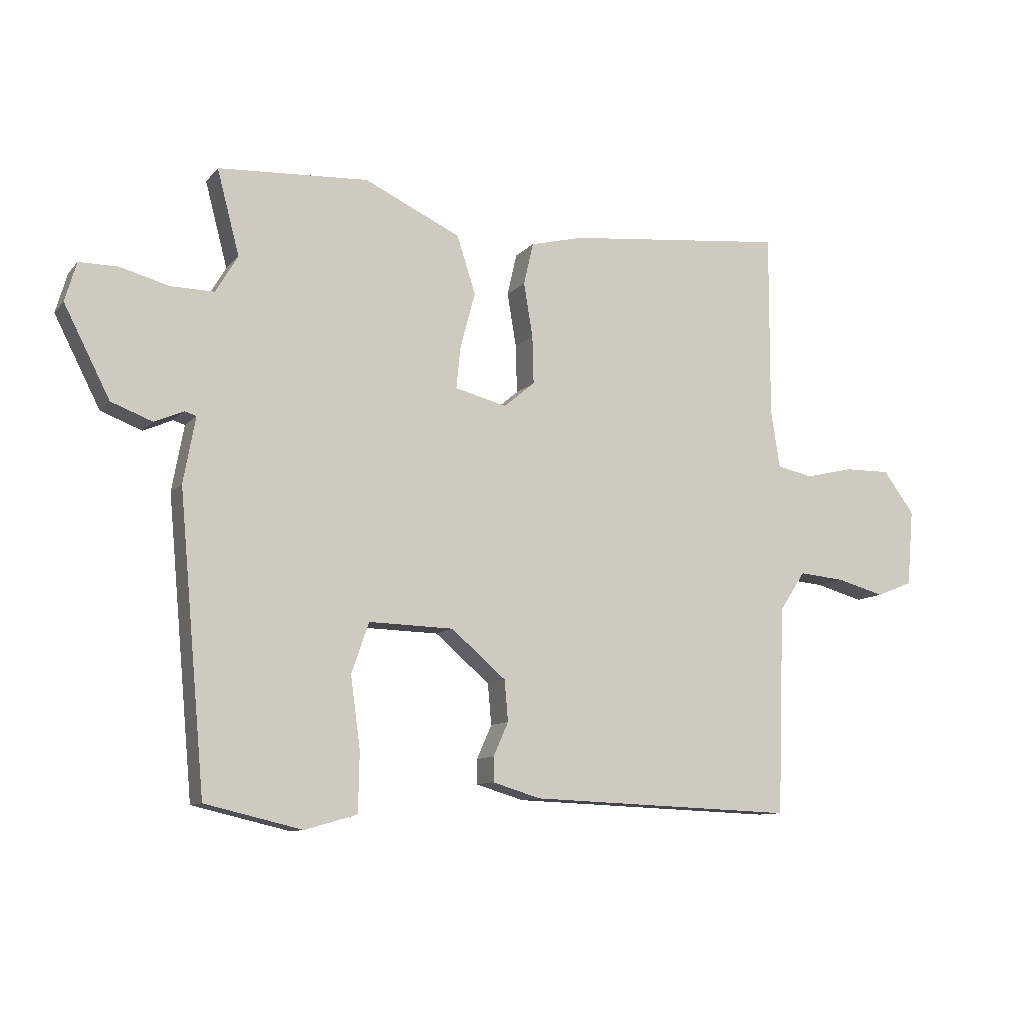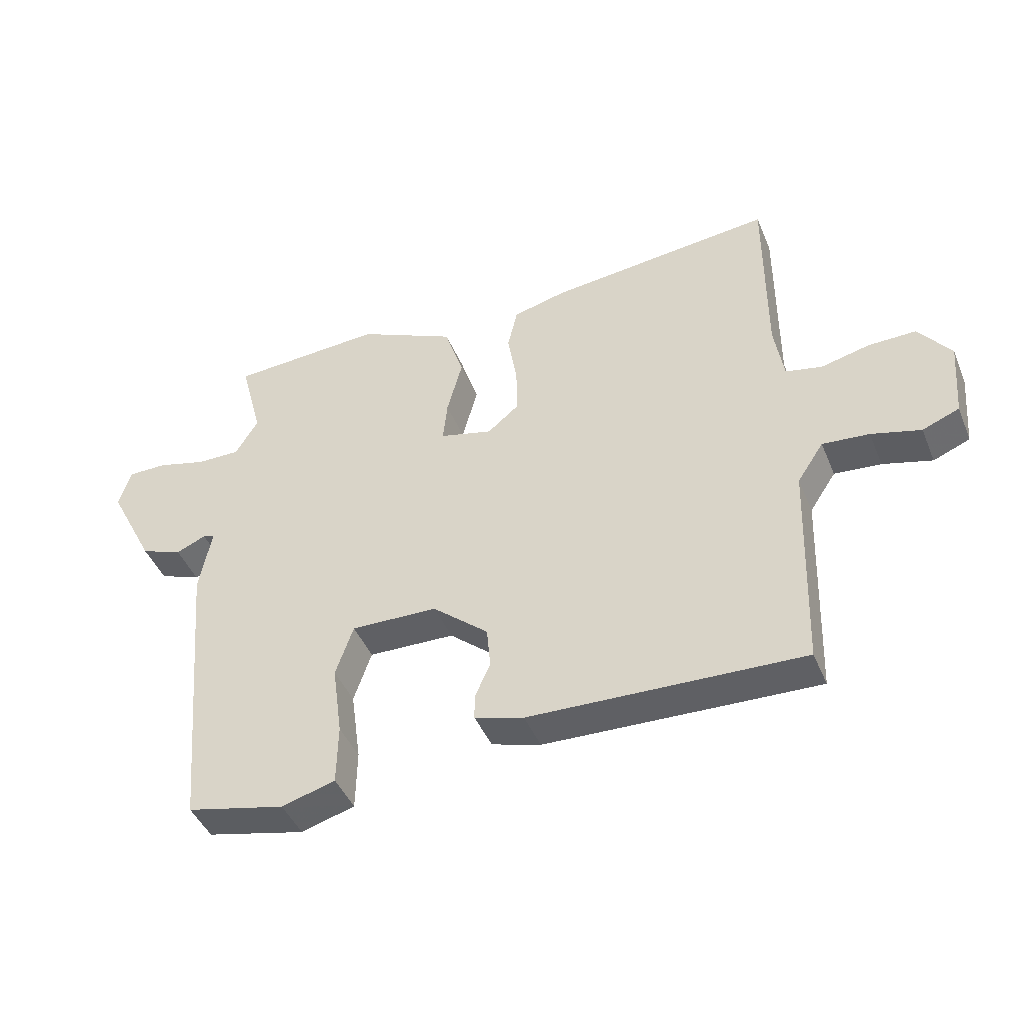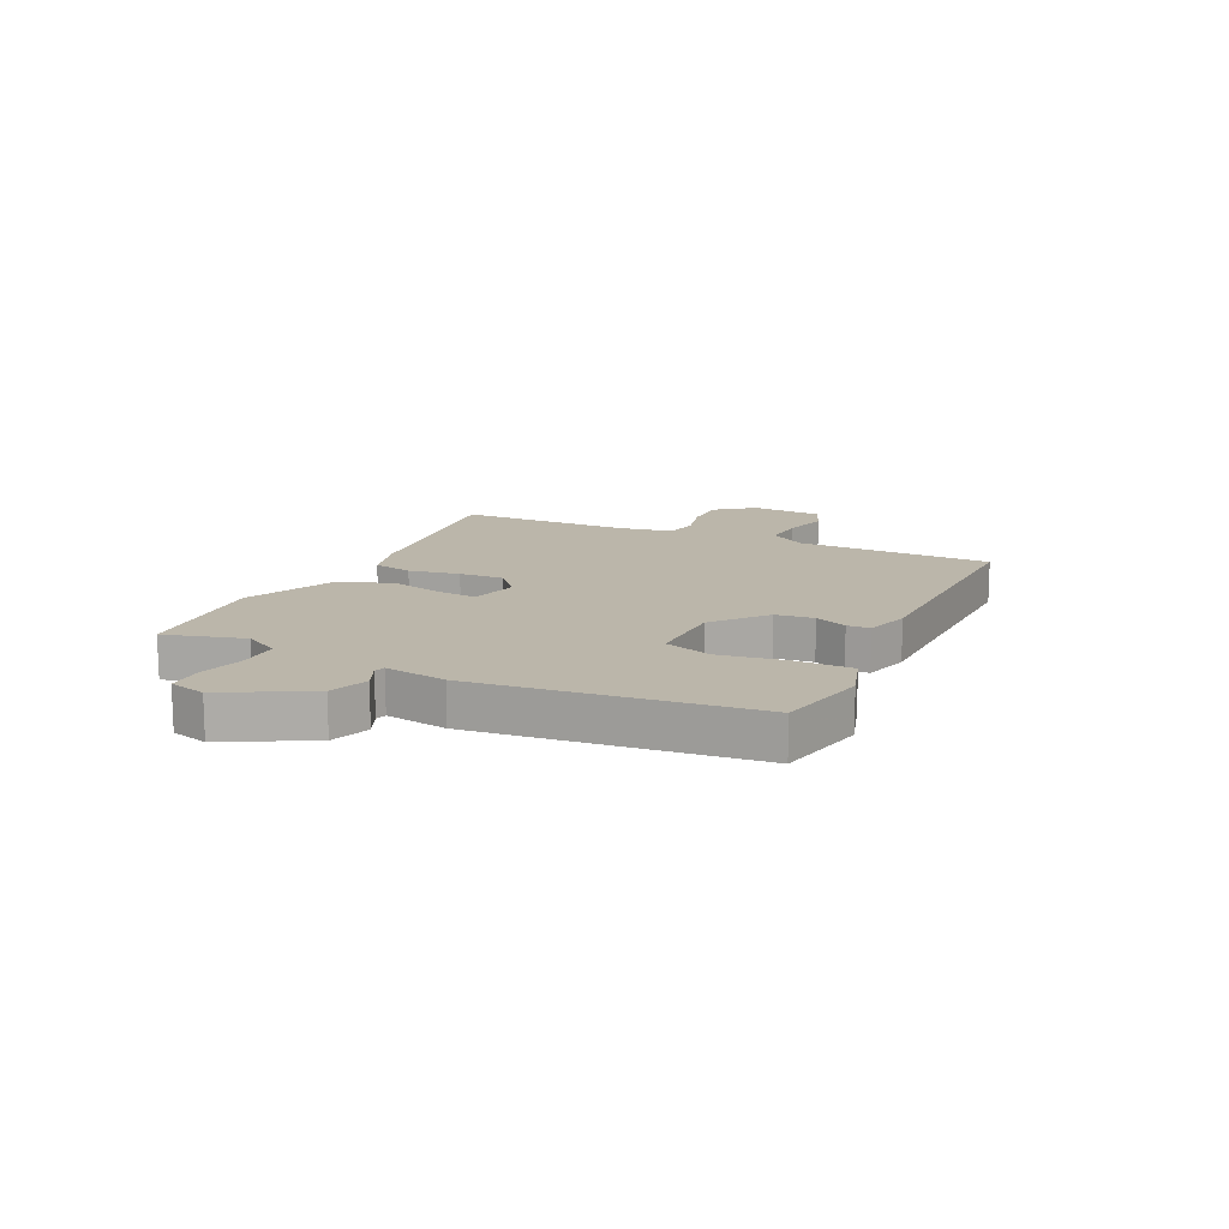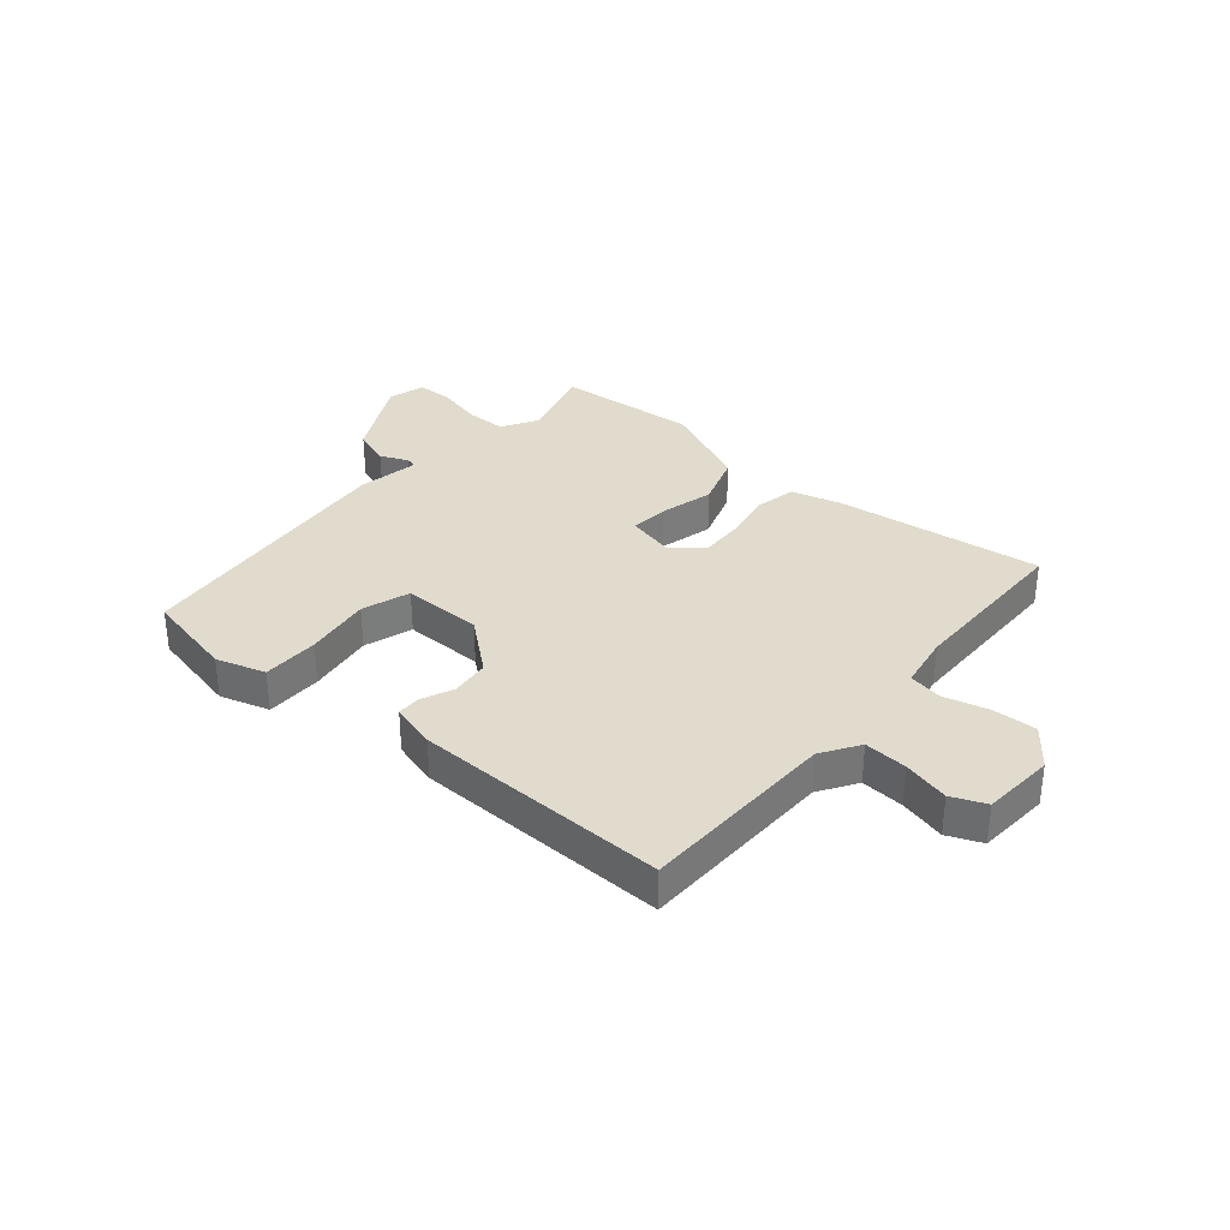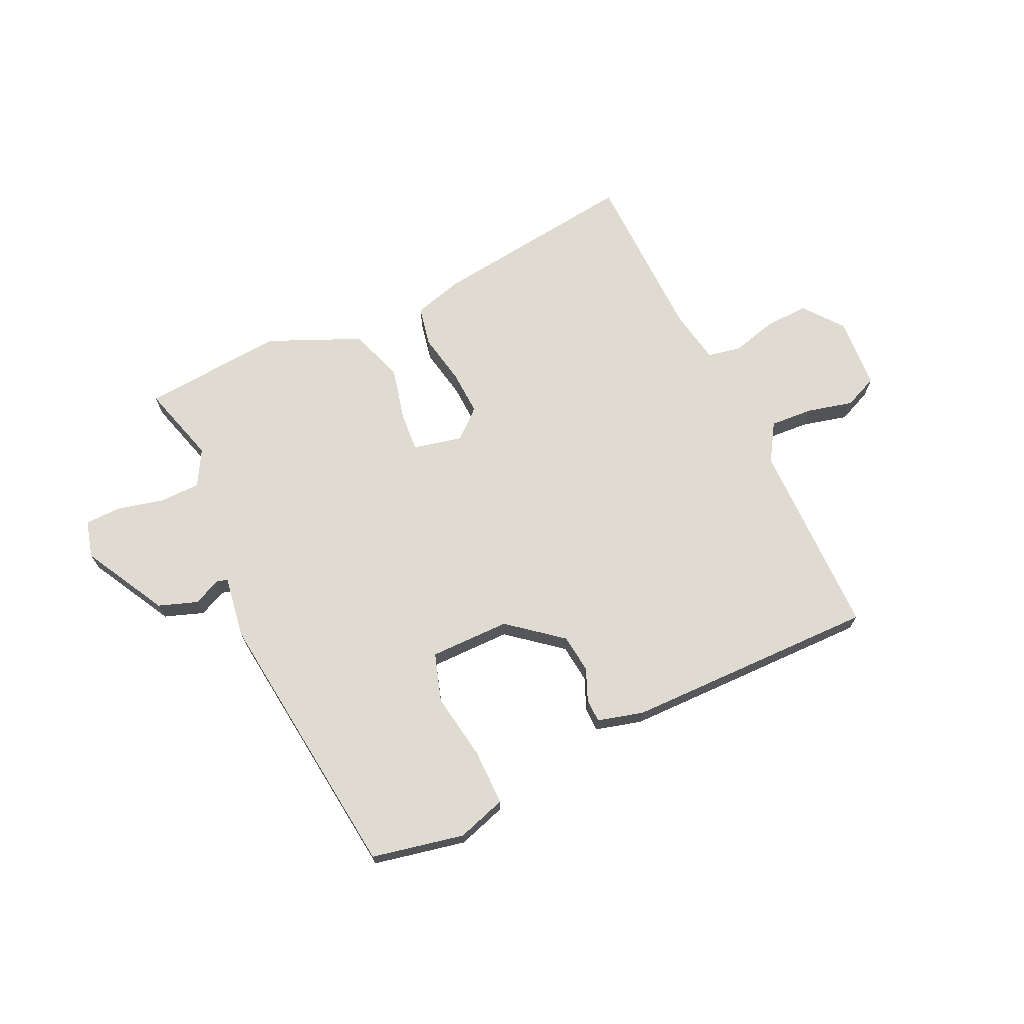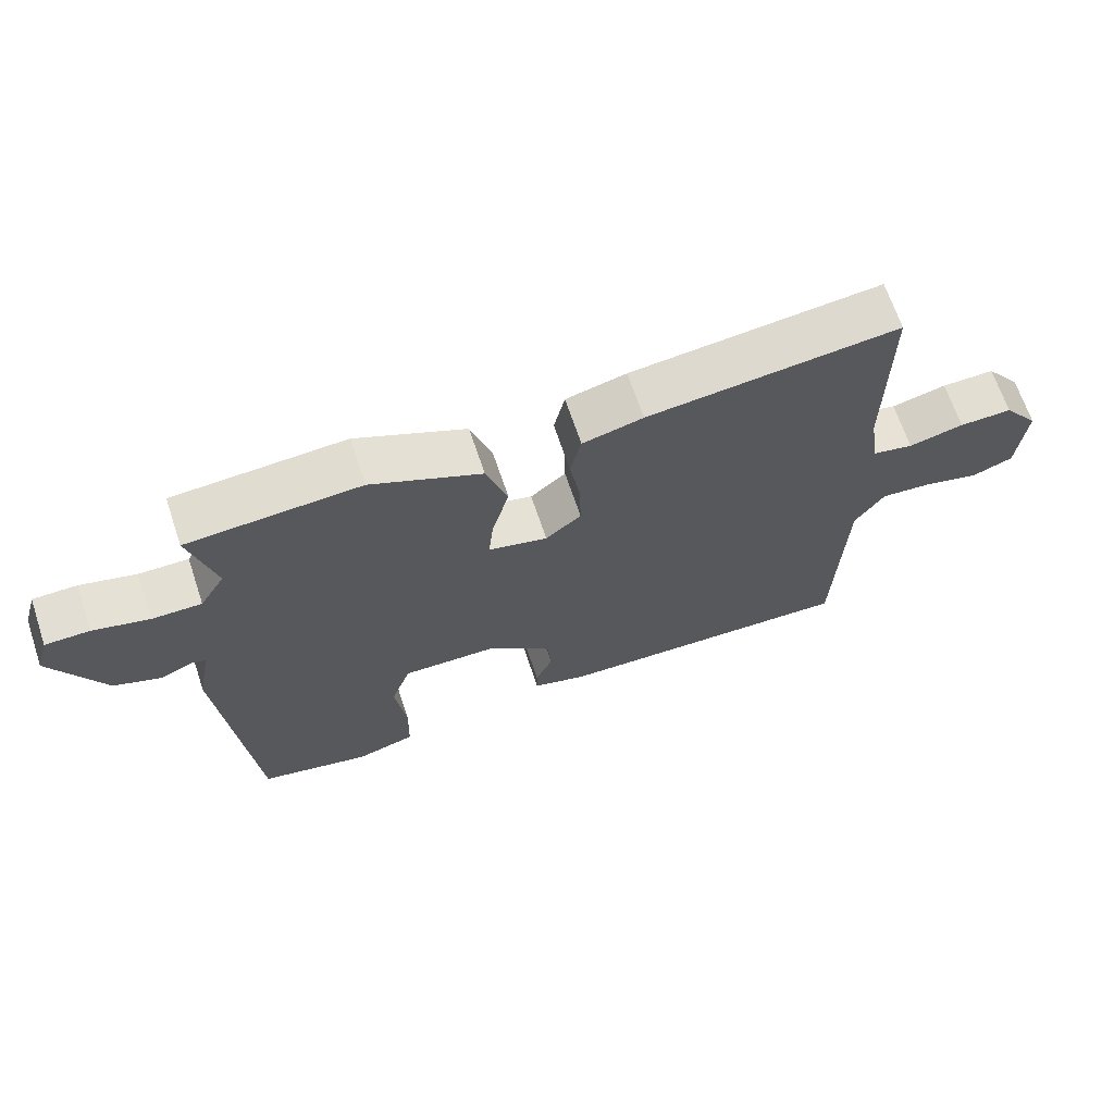
<metadata>
{"format":"obj","ext":"obj","renderer":"f3d","projection":"perspective","resolution":1024,"background":"white","views":[{"elev":-10.1,"azim":156.8,"up":"+Z"},{"elev":-44.3,"azim":-158.3,"up":"+Z"},{"elev":13.9,"azim":114.4,"up":"+Y"},{"elev":33.2,"azim":-140.6,"up":"+Y"},{"elev":69.8,"azim":153.4,"up":"+Y"},{"elev":67.2,"azim":161.5,"up":"+Z"}]}
</metadata>
<code>
v -0.5 0.07 0.5
v -0.134 0.07 0.463
v -0.046 0.07 0.441
v -0.03 0.07 0.371
v -0.045 0.07 0.281
v -0.047 0.07 0.201
v 0.005 0.07 0.158
v 0.091 0.07 0.18
v 0.084 0.07 0.249
v 0.059 0.07 0.343
v 0.09 0.07 0.439
v 0.25 0.07 0.514
v 0.5 0.07 0.5
v 0.463 0.07 0.359
v 0.5 0.07 0.297
v 0.572 0.07 0.298
v 0.653 0.07 0.32
v 0.717 0.07 0.32
v 0.736 0.07 0.255
v 0.66 0.07 0.106
v 0.592 0.07 0.08
v 0.543 0.07 0.101
v 0.524 0.07 0.095
v 0.544 0.07 -0.014
v 0.5 0.07 -0.5
v 0.339 0.07 -0.538
v 0.252 0.07 -0.513
v 0.25 0.07 -0.414
v 0.266 0.07 -0.296
v 0.237 0.07 -0.212
v 0.096 0.07 -0.216
v 0.005 0.07 -0.294
v -0.001 0.07 -0.362
v 0.024 0.07 -0.418
v 0.024 0.07 -0.459
v -0.056 0.07 -0.483
v -0.5 0.07 -0.5
v -0.512 0.07 -0.153
v -0.555 0.07 -0.088
v -0.631 0.07 -0.095
v -0.711 0.07 -0.117
v -0.771 0.07 -0.093
v -0.782 0.07 0.034
v -0.73 0.07 0.104
v -0.653 0.07 0.103
v -0.573 0.07 0.084
v -0.514 0.07 0.097
v -0.499 0.07 0.193
v -0.5 0 0.5
v -0.134 0 0.463
v -0.046 0 0.441
v -0.03 0 0.371
v -0.045 0 0.281
v -0.047 0 0.201
v 0.005 0 0.158
v 0.091 0 0.18
v 0.084 0 0.249
v 0.059 0 0.343
v 0.09 0 0.439
v 0.25 0 0.514
v 0.5 0 0.5
v 0.463 0 0.359
v 0.5 0 0.297
v 0.572 0 0.298
v 0.653 0 0.32
v 0.717 0 0.32
v 0.736 0 0.255
v 0.66 0 0.106
v 0.592 0 0.08
v 0.543 0 0.101
v 0.524 0 0.095
v 0.544 0 -0.014
v 0.5 0 -0.5
v 0.339 0 -0.538
v 0.252 0 -0.513
v 0.25 0 -0.414
v 0.266 0 -0.296
v 0.237 0 -0.212
v 0.096 0 -0.216
v 0.005 0 -0.294
v -0.001 0 -0.362
v 0.024 0 -0.418
v 0.024 0 -0.459
v -0.056 0 -0.483
v -0.5 0 -0.5
v -0.512 0 -0.153
v -0.555 0 -0.088
v -0.631 0 -0.095
v -0.711 0 -0.117
v -0.771 0 -0.093
v -0.782 0 0.034
v -0.73 0 0.104
v -0.653 0 0.103
v -0.573 0 0.084
v -0.514 0 0.097
v -0.499 0 0.193
f 44 45 46
f 43 44 46
f 42 43 46
f 41 42 46
f 40 41 46
f 39 40 46 47
f 38 39 47
f 38 47 48
f 37 38 48
f 36 37 48
f 35 36 48
f 34 35 48
f 33 34 48
f 27 28 29
f 26 27 29
f 25 26 29
f 24 25 29
f 23 24 29
f 23 29 30
f 20 21 22
f 19 20 22
f 18 19 22
f 17 18 22
f 16 17 22
f 15 16 22 23
f 23 30 31
f 15 23 31
f 14 15 31
f 12 13 14
f 11 12 14
f 10 11 14
f 9 10 14
f 3 4 5
f 2 3 5
f 1 2 5
f 48 1 5
f 48 5 6
f 48 6 7
f 33 48 7
f 32 33 7
f 31 32 7 8
f 14 31 8
f 8 9 14
f 94 93 92
f 94 92 91
f 94 91 90
f 94 90 89
f 94 89 88
f 95 94 88 87
f 95 87 86
f 96 95 86
f 96 86 85
f 96 85 84
f 96 84 83
f 96 83 82
f 96 82 81
f 77 76 75
f 77 75 74
f 77 74 73
f 77 73 72
f 77 72 71
f 78 77 71
f 70 69 68
f 70 68 67
f 70 67 66
f 70 66 65
f 70 65 64
f 71 70 64 63
f 79 78 71
f 79 71 63
f 79 63 62
f 62 61 60
f 62 60 59
f 62 59 58
f 62 58 57
f 53 52 51
f 53 51 50
f 53 50 49
f 53 49 96
f 54 53 96
f 55 54 96
f 55 96 81
f 55 81 80
f 56 55 80 79
f 56 79 62
f 62 57 56
f 1 49 50 2
f 2 50 51 3
f 3 51 52 4
f 4 52 53 5
f 5 53 54 6
f 6 54 55 7
f 7 55 56 8
f 8 56 57 9
f 9 57 58 10
f 10 58 59 11
f 11 59 60 12
f 12 60 61 13
f 13 61 62 14
f 14 62 63 15
f 15 63 64 16
f 16 64 65 17
f 17 65 66 18
f 18 66 67 19
f 19 67 68 20
f 20 68 69 21
f 21 69 70 22
f 22 70 71 23
f 23 71 72 24
f 24 72 73 25
f 25 73 74 26
f 26 74 75 27
f 27 75 76 28
f 28 76 77 29
f 29 77 78 30
f 30 78 79 31
f 31 79 80 32
f 32 80 81 33
f 33 81 82 34
f 34 82 83 35
f 35 83 84 36
f 36 84 85 37
f 37 85 86 38
f 38 86 87 39
f 39 87 88 40
f 40 88 89 41
f 41 89 90 42
f 42 90 91 43
f 43 91 92 44
f 44 92 93 45
f 45 93 94 46
f 46 94 95 47
f 47 95 96 48
f 48 96 49 1

</code>
